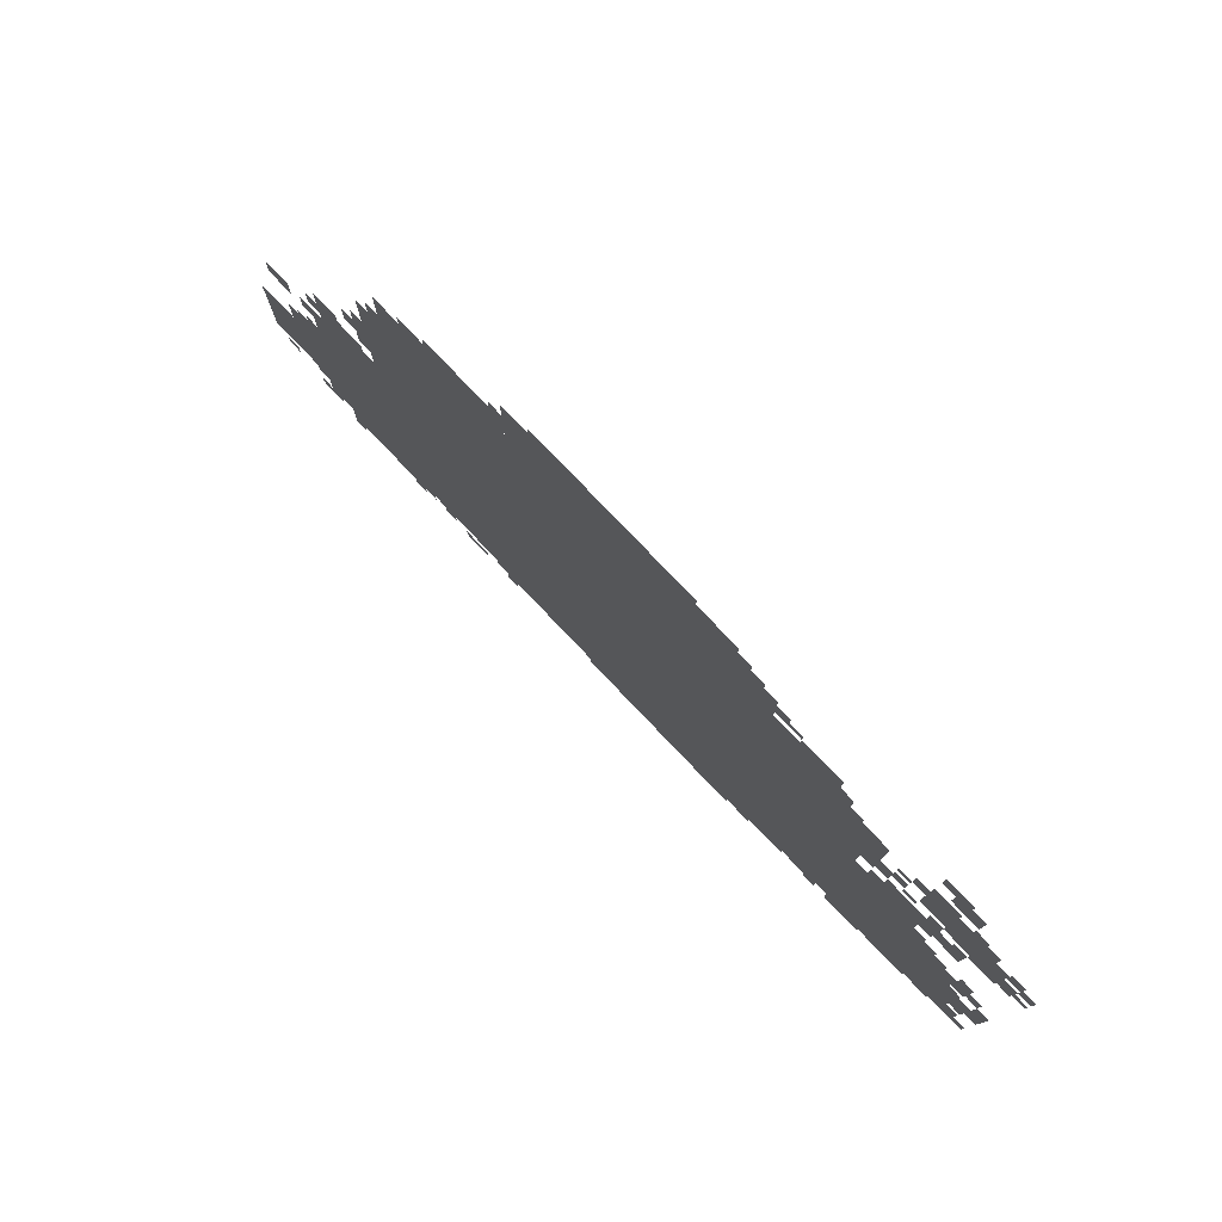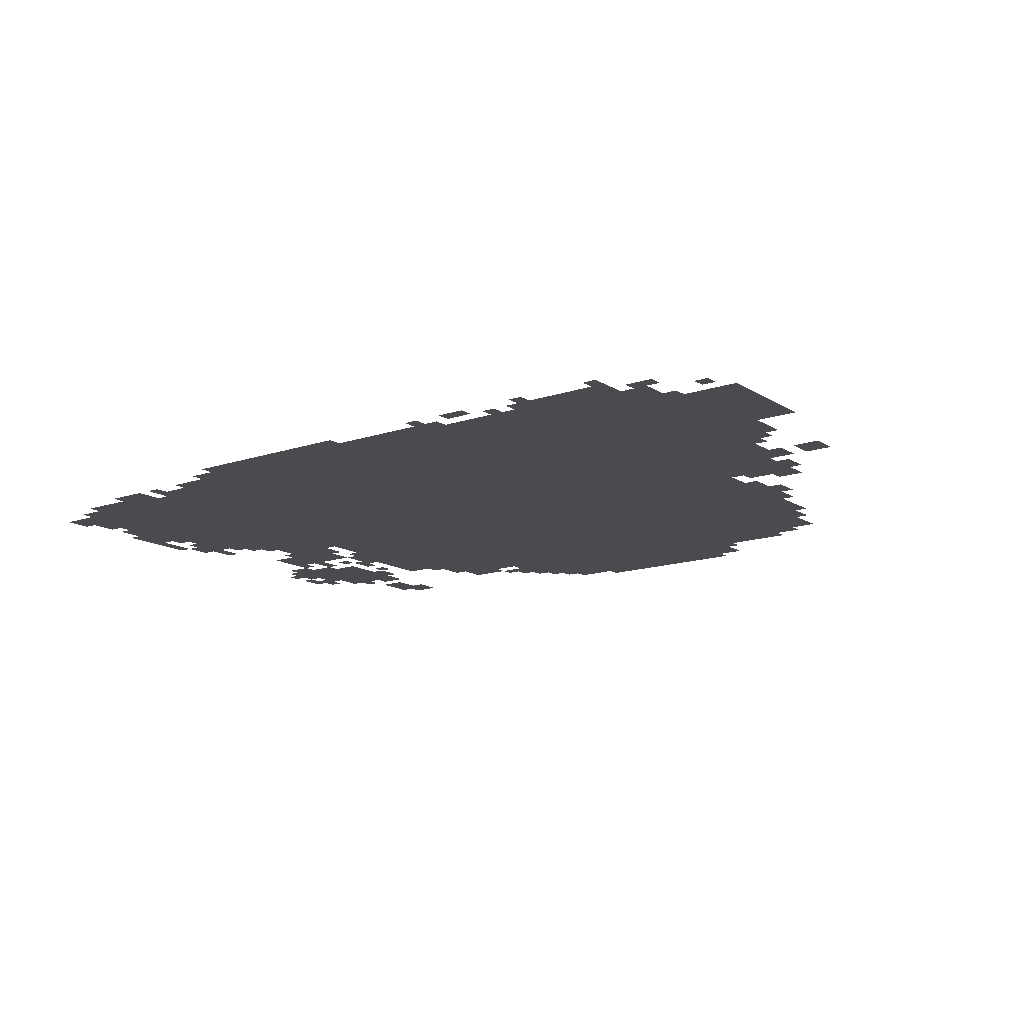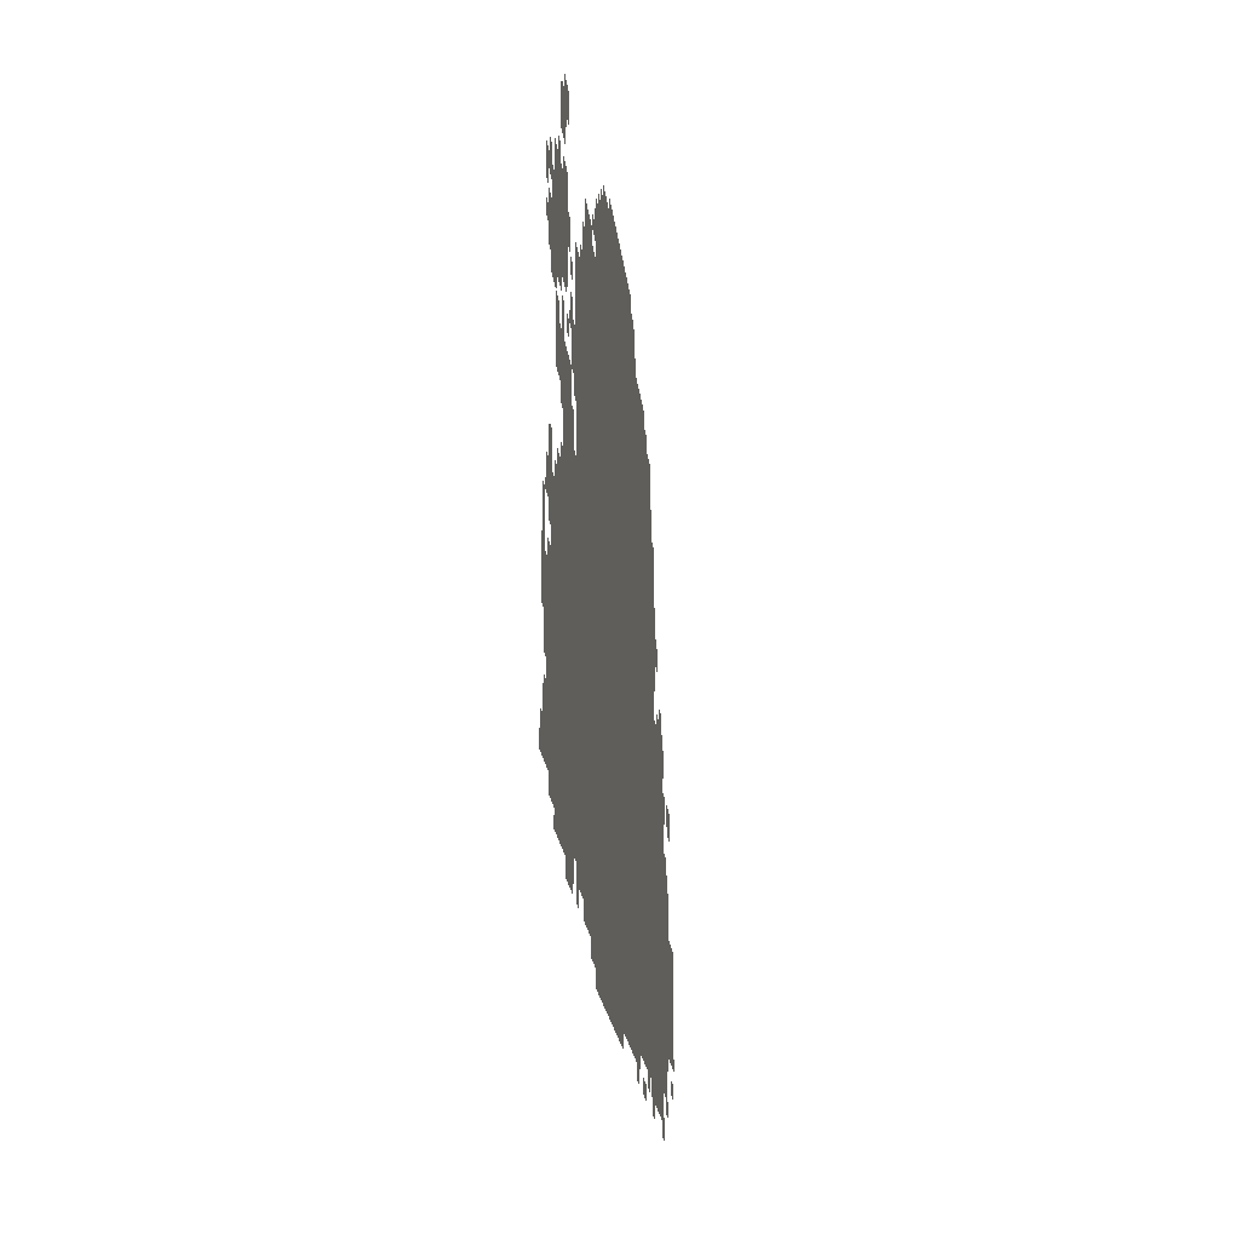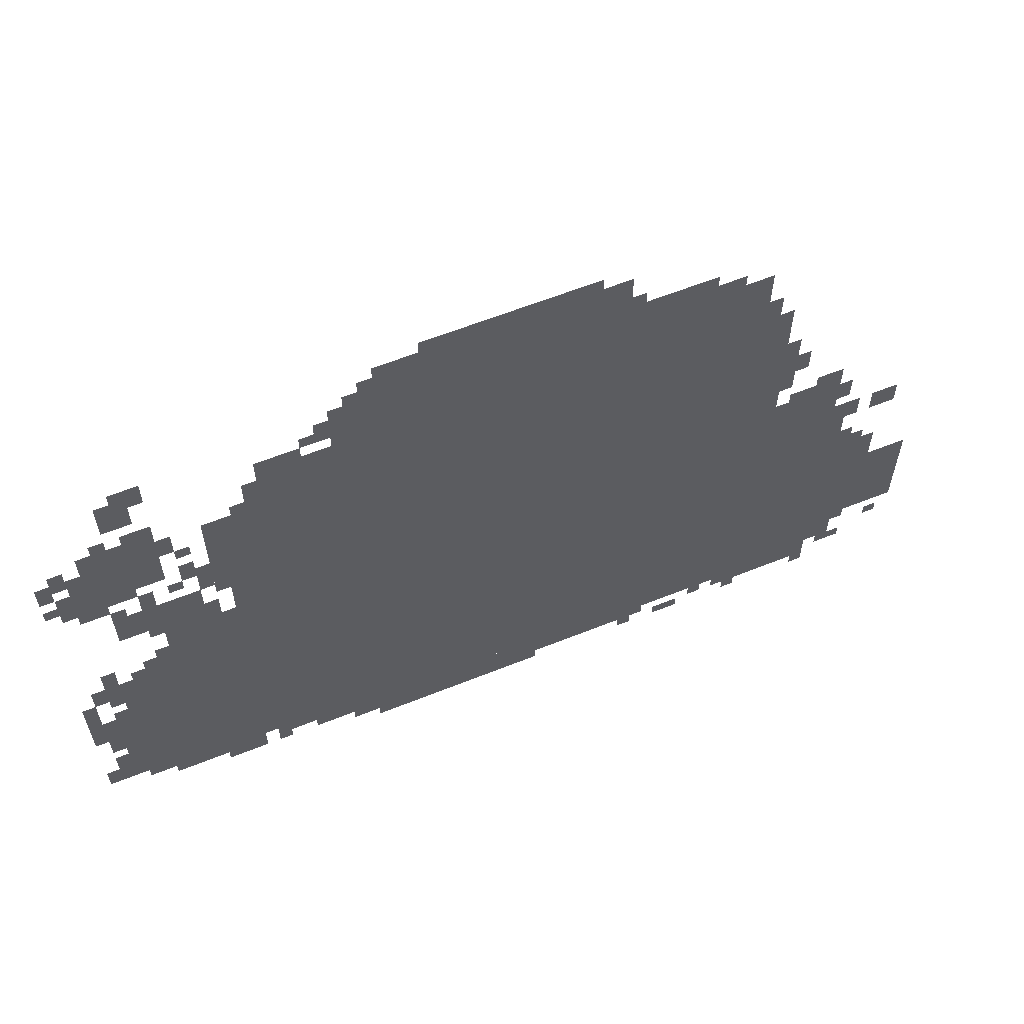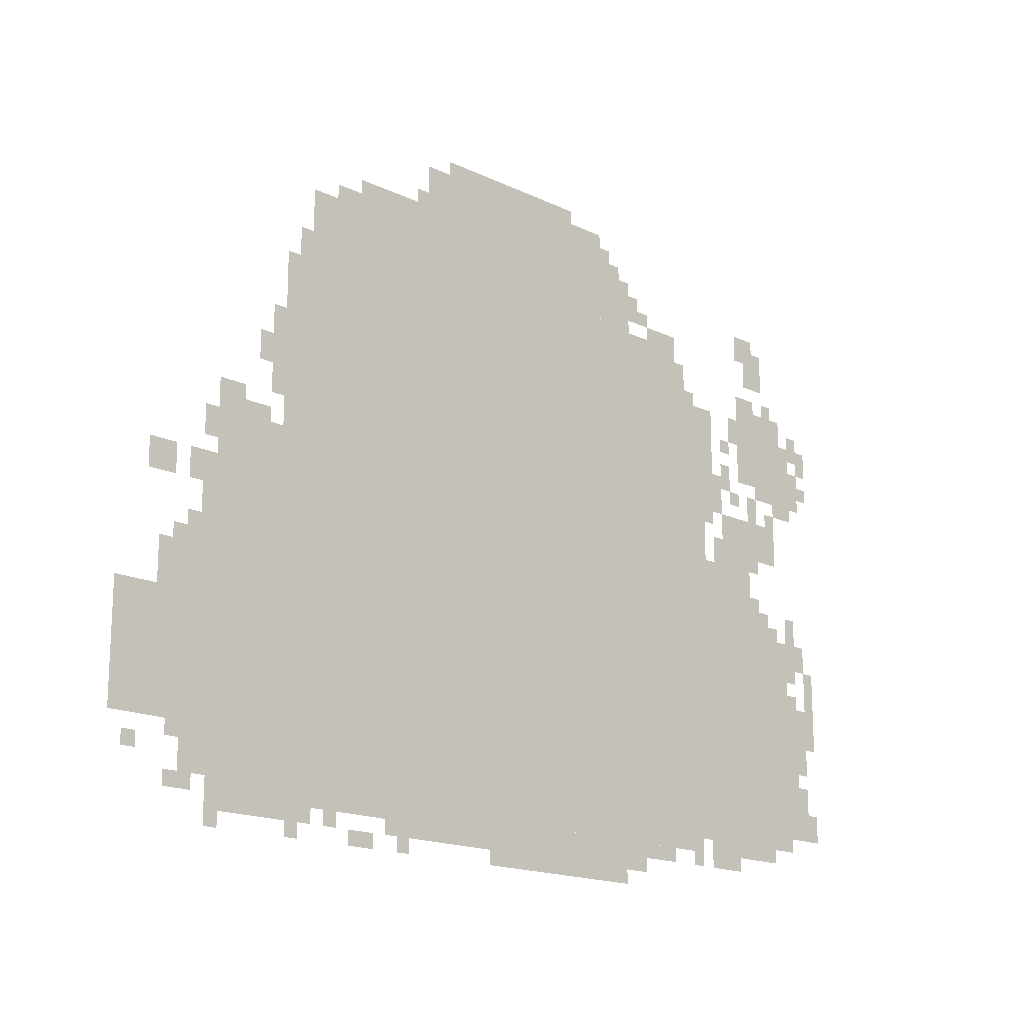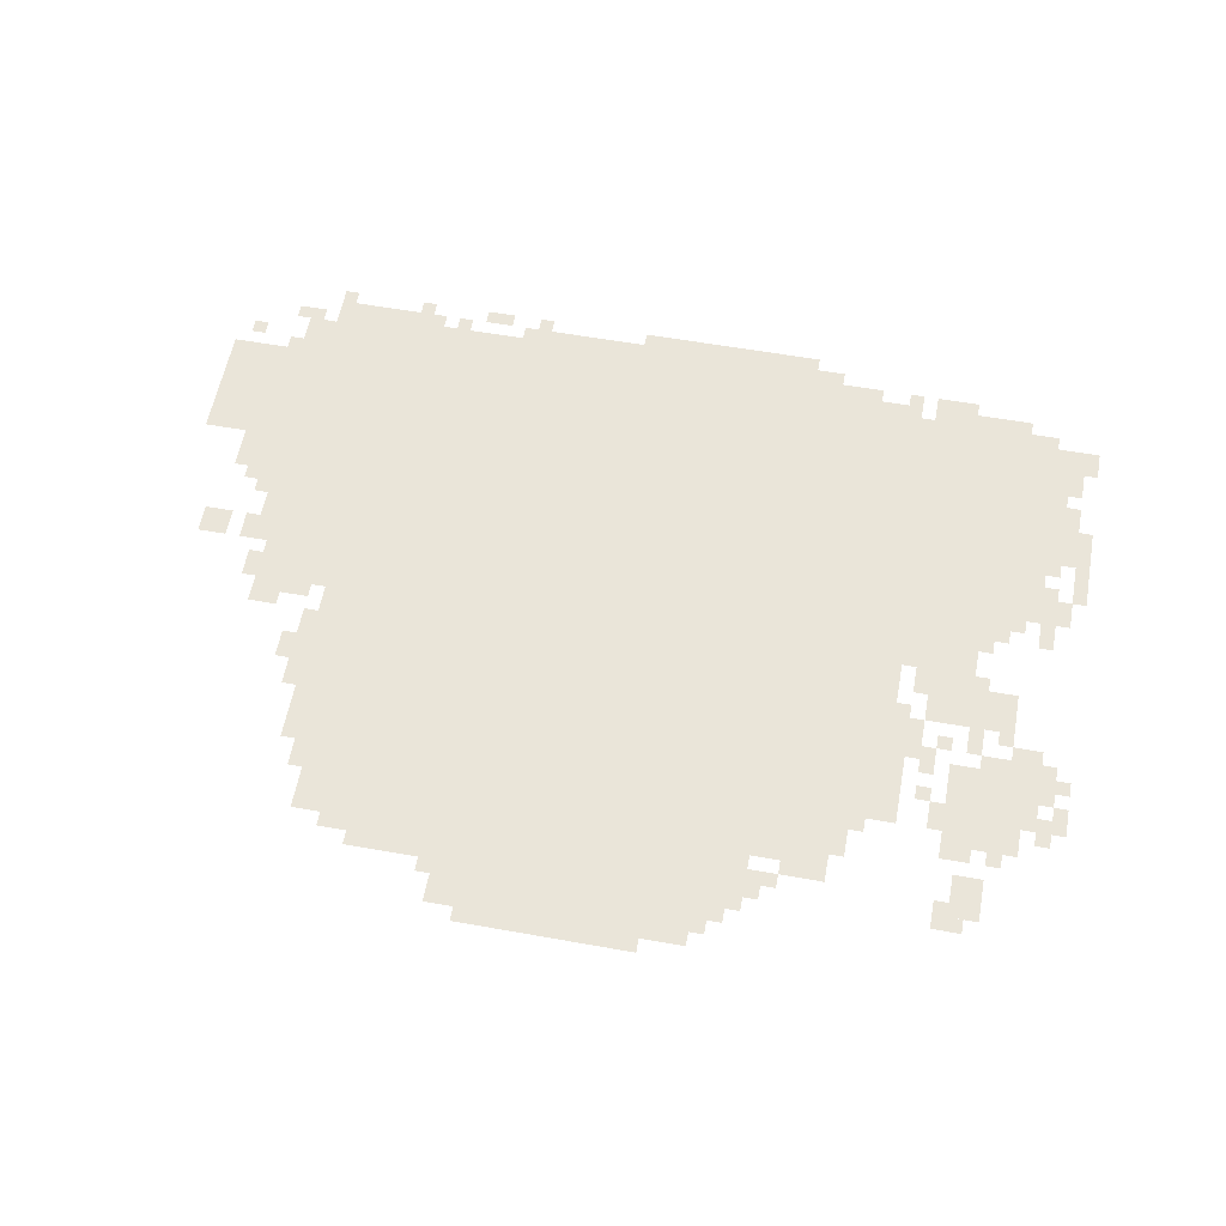
<metadata>
{"format":"obj","ext":"obj","renderer":"f3d","projection":"perspective","resolution":1024,"background":"white","views":[{"elev":78.8,"azim":-133.7,"up":"+Y"},{"elev":-14.3,"azim":36.7,"up":"+Z"},{"elev":-22.9,"azim":-83.7,"up":"+Y"},{"elev":60.8,"azim":-22.3,"up":"+Y"},{"elev":-17.1,"azim":136.4,"up":"+Y"},{"elev":58.0,"azim":-169.5,"up":"+Z"}]}
</metadata>
<code>
g z24_4-mesh
v -416 96 0
v -416 1280 0
v -1600 1280 0
v -1600 96 0
v -1600 384 0
v -1600 672 0
v -1920 672 0
v -1920 384 0
v -1600 128 0
v -1600 384 0
v -1920 384 0
v -1920 128 0
v -224 416 0
v -224 832 0
v -416 832 0
v -416 416 0
v -768 1280 0
v -768 1536 0
v -1056 1536 0
v -1056 1280 0
v -224 32 0
v -224 416 0
v -416 416 0
v -416 32 0
v -1056 1280 0
v -1056 1536 0
v -1312 1536 0
v -1312 1280 0
v 0 192 0
v 0 448 0
v -224 448 0
v -224 192 0
v -512 1280 0
v -512 1408 0
v -768 1408 0
v -768 1280 0
v -1792 1024 0
v -1792 1216 0
v -1952 1216 0
v -1952 1024 0
v -672 32 0
v -672 96 0
v -1056 96 0
v -1056 32 0
v -1056 32 0
v -1056 96 0
v -1440 96 0
v -1440 32 0
v -1600 672 0
v -1600 928 0
v -1664 928 0
v -1664 672 0
v -1600 928 0
v -1600 1184 0
v -1664 1184 0
v -1664 928 0
v -1312 1280 0
v -1312 1440 0
v -1408 1440 0
v -1408 1280 0
v -128 448 0
v -128 576 0
v -224 576 0
v -224 448 0
v -1728 800 0
v -1728 928 0
v -1824 928 0
v -1824 800 0
v -1728 672 0
v -1728 800 0
v -1824 800 0
v -1824 672 0
v -1920 320 0
v -1920 512 0
v -1984 512 0
v -1984 320 0
v -1920 160 0
v -1920 320 0
v -1984 320 0
v -1984 160 0
v -1824 832 0
v -1824 928 0
v -1920 928 0
v -1920 832 0
v -1664 672 0
v -1664 800 0
v -1728 800 0
v -1728 672 0
v -960 0 0
v -960 32 0
v -1184 32 0
v -1184 0 0
v -160 96 0
v -160 192 0
v -224 192 0
v -224 96 0
v -448 1280 0
v -448 1376 0
v -512 1376 0
v -512 1280 0
v -1920 576 0
v -1920 640 0
v -2016 640 0
v -2016 576 0
v -1472 1280 0
v -1472 1344 0
v -1568 1344 0
v -1568 1280 0
v -1824 1280 0
v -1824 1376 0
v -1888 1376 0
v -1888 1280 0
v -1024 1536 0
v -1024 1568 0
v -1216 1568 0
v -1216 1536 0
v -384 1024 0
v -384 1216 0
v -416 1216 0
v -416 1024 0
v -384 832 0
v -384 1024 0
v -416 1024 0
v -416 832 0
v -1184 0 0
v -1184 32 0
v -1376 32 0
v -1376 0 0
v -832 1536 0
v -832 1568 0
v -1024 1568 0
v -1024 1536 0
v -1664 1024 0
v -1664 1184 0
v -1696 1184 0
v -1696 1024 0
v -1664 896 0
v -1664 1024 0
v -1696 1024 0
v -1696 896 0
v -544 64 0
v -544 96 0
v -672 96 0
v -672 64 0
v -416 64 0
v -416 96 0
v -544 96 0
v -544 64 0
v -1664 96 0
v -1664 128 0
v -1792 128 0
v -1792 96 0
v -224 832 0
v -224 896 0
v -288 896 0
v -288 832 0
v -64 672 0
v -64 736 0
v -128 736 0
v -128 672 0
v -2016 480 0
v -2016 576 0
v -2047 576 0
v -2047 480 0
v -1984 384 0
v -1984 480 0
v -2016 480 0
v -2016 384 0
v -192 640 0
v -192 736 0
v -224 736 0
v -224 640 0
v -2016 384 0
v -2016 480 0
v -2047 480 0
v -2047 384 0
v -672 1408 0
v -672 1440 0
v -768 1440 0
v -768 1408 0
v -576 1408 0
v -576 1440 0
v -672 1440 0
v -672 1408 0
v -1792 96 0
v -1792 128 0
v -1888 128 0
v -1888 96 0
v -1952 1056 0
v -1952 1152 0
v -1984 1152 0
v -1984 1056 0
v -352 896 0
v -352 992 0
v -384 992 0
v -384 896 0
v -1952 960 0
v -1952 1056 0
v -1984 1056 0
v -1984 960 0
v -352 992 0
v -352 1088 0
v -384 1088 0
v -384 992 0
v -320 960 0
v -320 1024 0
v -352 1024 0
v -352 960 0
v -1824 928 0
v -1824 992 0
v -1856 992 0
v -1856 928 0
v -288 832 0
v -288 864 0
v -352 864 0
v -352 832 0
v -1696 800 0
v -1696 864 0
v -1728 864 0
v -1728 800 0
v -1728 992 0
v -1728 1056 0
v -1760 1056 0
v -1760 992 0
v -1760 1120 0
v -1760 1184 0
v -1792 1184 0
v -1792 1120 0
v -1792 1216 0
v -1792 1248 0
v -1856 1248 0
v -1856 1216 0
v -2016 1088 0
v -2016 1152 0
v -2047 1152 0
v -2047 1088 0
v -1984 1120 0
v -1984 1184 0
v -2016 1184 0
v -2016 1120 0
v -192 768 0
v -192 832 0
v -224 832 0
v -224 768 0
v -128 64 0
v -128 96 0
v -192 96 0
v -192 64 0
v -1600 64 0
v -1600 128 0
v -1632 128 0
v -1632 64 0
v -576 0 0
v -576 32 0
v -640 32 0
v -640 0 0
v -416 0 0
v -416 64 0
v -448 64 0
v -448 0 0
v -2016 160 0
v -2016 224 0
v -2047 224 0
v -2047 160 0
v -1824 672 0
v -1824 736 0
v -1856 736 0
v -1856 672 0
v -160 672 0
v -160 736 0
v -192 736 0
v -192 672 0
v -1920 512 0
v -1920 576 0
v -1952 576 0
v -1952 512 0
v -1952 640 0
v -1952 704 0
v -1984 704 0
v -1984 640 0
v -1408 1280 0
v -1408 1312 0
v -1472 1312 0
v -1472 1280 0
v -1984 224 0
v -1984 288 0
v -2016 288 0
v -2016 224 0
v -96 480 0
v -96 544 0
v -128 544 0
v -128 480 0
v -1984 320 0
v -1984 384 0
v -2016 384 0
v -2016 320 0
v -1856 992 0
v -1856 1024 0
v -1920 1024 0
v -1920 992 0
v -1984 1024 0
v -1984 1088 0
v -2016 1088 0
v -2016 1024 0
v -1696 960 0
v -1696 1024 0
v -1728 1024 0
v -1728 960 0
v -1984 160 0
v -1984 224 0
v -2016 224 0
v -2016 160 0
v -1792 1344 0
v -1792 1408 0
v -1824 1408 0
v -1824 1344 0
v -1312 1440 0
v -1312 1504 0
v -1344 1504 0
v -1344 1440 0
v -1408 1344 0
v -1408 1408 0
v -1440 1408 0
v -1440 1344 0
v -1440 64 0
v -1440 96 0
v -1504 96 0
v -1504 64 0
v -192 576 0
v -192 640 0
v -224 640 0
v -224 576 0
v -1664 64 0
v -1664 96 0
v -1728 96 0
v -1728 64 0
v -1952 544 0
v -1952 576 0
v -1984 576 0
v -1984 544 0
v -1888 928 0
v -1888 960 0
v -1920 960 0
v -1920 928 0
v -1920 960 0
v -1920 992 0
v -1952 992 0
v -1952 960 0
v -1760 960 0
v -1760 992 0
v -1792 992 0
v -1792 960 0
v -160 576 0
v -160 608 0
v -192 608 0
v -192 576 0
v -1856 672 0
v -1856 704 0
v -1888 704 0
v -1888 672 0
v -1824 800 0
v -1824 832 0
v -1856 832 0
v -1856 800 0
v -512 32 0
v -512 64 0
v -544 64 0
v -544 32 0
v -224 0 0
v -224 32 0
v -256 32 0
v -256 0 0
v -704 0 0
v -704 32 0
v -736 32 0
v -736 0 0
v -448 32 0
v -448 64 0
v -480 64 0
v -480 32 0
v -128 160 0
v -128 192 0
v -160 192 0
v -160 160 0
v -32 128 0
v -32 160 0
v -64 160 0
v -64 128 0
v -1920 128 0
v -1920 160 0
v -1952 160 0
v -1952 128 0
v -1696 928 0
v -1696 960 0
v -1728 960 0
v -1728 928 0
v -1984 992 0
v -1984 1024 0
v -2016 1024 0
v -2016 992 0
v -736 1440 0
v -736 1472 0
v -768 1472 0
v -768 1440 0
v -1920 992 0
v -1920 1024 0
v -1952 1024 0
v -1952 992 0
v -1728 64 0
v -1728 96 0
v -1760 96 0
v -1760 64 0
v -1504 64 0
v -1504 96 0
v -1536 96 0
v -1536 64 0
v -96 448 0
v -96 480 0
v -128 480 0
v -128 448 0
v -1600 1184 0
v -1600 1216 0
v -1632 1216 0
v -1632 1184 0
v -1728 1088 0
v -1728 1120 0
v -1760 1120 0
v -1760 1088 0
v -2016 1024 0
v -2016 1056 0
v -2047 1056 0
v -2047 1024 0
v -1888 1216 0
v -1888 1248 0
v -1920 1248 0
v -1920 1216 0
v -1344 1440 0
v -1344 1472 0
v -1376 1472 0
v -1376 1440 0
v -1824 1376 0
v -1824 1408 0
v -1856 1408 0
v -1856 1376 0
v -1440 1344 0
v -1440 1376 0
v -1472 1376 0
v -1472 1344 0
g z24_4-mesh_0
f 3 2 1
f 1 4 3
f 7 6 5
f 5 8 7
f 11 10 9
f 9 12 11
f 15 14 13
f 13 16 15
f 19 18 17
f 17 20 19
f 23 22 21
f 21 24 23
f 27 26 25
f 25 28 27
f 31 30 29
f 29 32 31
f 35 34 33
f 33 36 35
f 39 38 37
f 37 40 39
f 43 42 41
f 41 44 43
f 47 46 45
f 45 48 47
f 51 50 49
f 49 52 51
f 55 54 53
f 53 56 55
f 59 58 57
f 57 60 59
f 63 62 61
f 61 64 63
f 67 66 65
f 65 68 67
f 71 70 69
f 69 72 71
f 75 74 73
f 73 76 75
f 79 78 77
f 77 80 79
f 83 82 81
f 81 84 83
f 87 86 85
f 85 88 87
f 91 90 89
f 89 92 91
f 95 94 93
f 93 96 95
f 99 98 97
f 97 100 99
f 103 102 101
f 101 104 103
f 107 106 105
f 105 108 107
f 111 110 109
f 109 112 111
f 115 114 113
f 113 116 115
f 119 118 117
f 117 120 119
f 123 122 121
f 121 124 123
f 127 126 125
f 125 128 127
f 131 130 129
f 129 132 131
f 135 134 133
f 133 136 135
f 139 138 137
f 137 140 139
f 143 142 141
f 141 144 143
f 147 146 145
f 145 148 147
f 151 150 149
f 149 152 151
f 155 154 153
f 153 156 155
f 159 158 157
f 157 160 159
f 163 162 161
f 161 164 163
f 167 166 165
f 165 168 167
f 171 170 169
f 169 172 171
f 175 174 173
f 173 176 175
f 179 178 177
f 177 180 179
f 183 182 181
f 181 184 183
f 187 186 185
f 185 188 187
f 191 190 189
f 189 192 191
f 195 194 193
f 193 196 195
f 199 198 197
f 197 200 199
f 203 202 201
f 201 204 203
f 207 206 205
f 205 208 207
f 211 210 209
f 209 212 211
f 215 214 213
f 213 216 215
f 219 218 217
f 217 220 219
f 223 222 221
f 221 224 223
f 227 226 225
f 225 228 227
f 231 230 229
f 229 232 231
f 235 234 233
f 233 236 235
f 239 238 237
f 237 240 239
f 243 242 241
f 241 244 243
f 247 246 245
f 245 248 247
f 251 250 249
f 249 252 251
f 255 254 253
f 253 256 255
f 259 258 257
f 257 260 259
f 263 262 261
f 261 264 263
f 267 266 265
f 265 268 267
f 271 270 269
f 269 272 271
f 275 274 273
f 273 276 275
f 279 278 277
f 277 280 279
f 283 282 281
f 281 284 283
f 287 286 285
f 285 288 287
f 291 290 289
f 289 292 291
f 295 294 293
f 293 296 295
f 299 298 297
f 297 300 299
f 303 302 301
f 301 304 303
f 307 306 305
f 305 308 307
f 311 310 309
f 309 312 311
f 315 314 313
f 313 316 315
f 319 318 317
f 317 320 319
f 323 322 321
f 321 324 323
f 327 326 325
f 325 328 327
f 331 330 329
f 329 332 331
f 335 334 333
f 333 336 335
f 339 338 337
f 337 340 339
f 343 342 341
f 341 344 343
f 347 346 345
f 345 348 347
f 351 350 349
f 349 352 351
f 355 354 353
f 353 356 355
f 359 358 357
f 357 360 359
f 363 362 361
f 361 364 363
f 367 366 365
f 365 368 367
f 371 370 369
f 369 372 371
f 375 374 373
f 373 376 375
f 379 378 377
f 377 380 379
f 383 382 381
f 381 384 383
f 387 386 385
f 385 388 387
f 391 390 389
f 389 392 391
f 395 394 393
f 393 396 395
f 399 398 397
f 397 400 399
f 403 402 401
f 401 404 403
f 407 406 405
f 405 408 407
f 411 410 409
f 409 412 411
f 415 414 413
f 413 416 415
f 419 418 417
f 417 420 419
f 423 422 421
f 421 424 423
f 427 426 425
f 425 428 427
f 431 430 429
f 429 432 431
f 435 434 433
f 433 436 435
f 439 438 437
f 437 440 439
f 443 442 441
f 441 444 443
f 447 446 445
f 445 448 447

</code>
